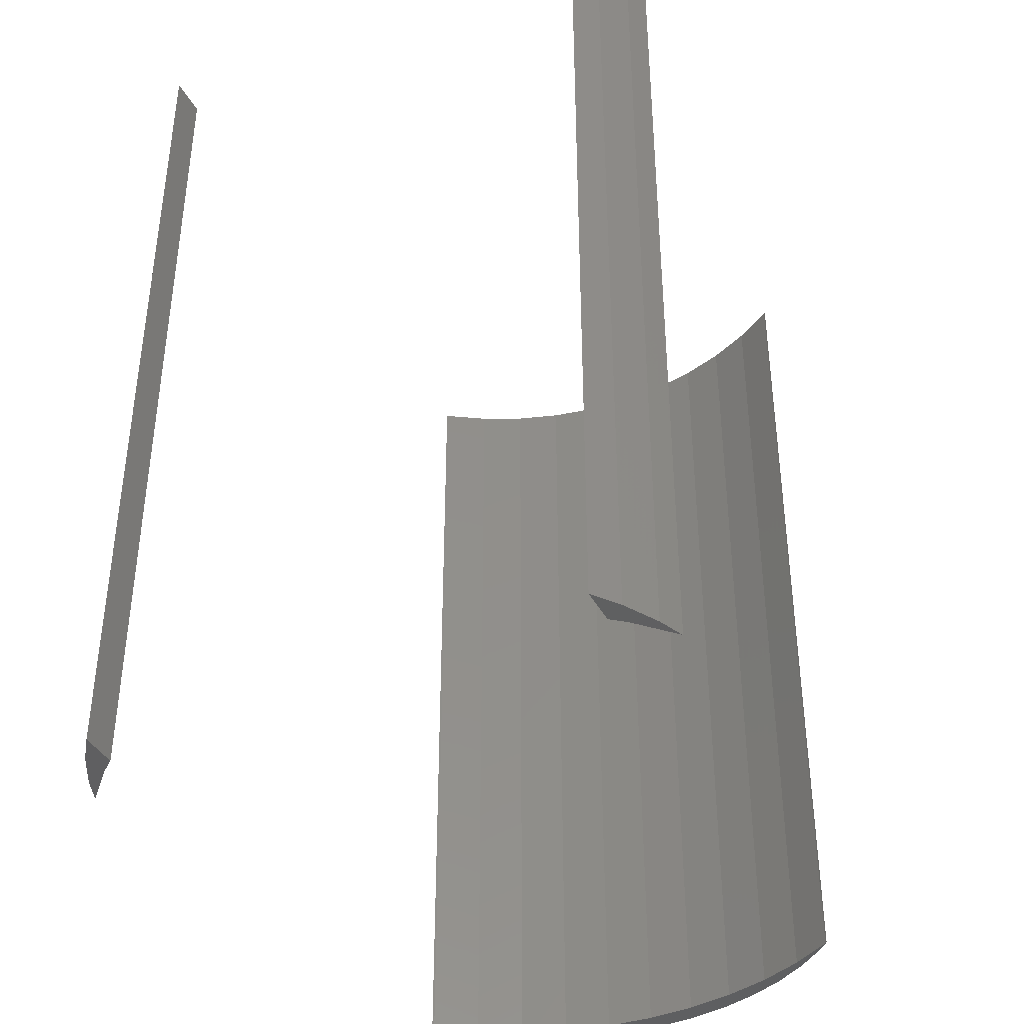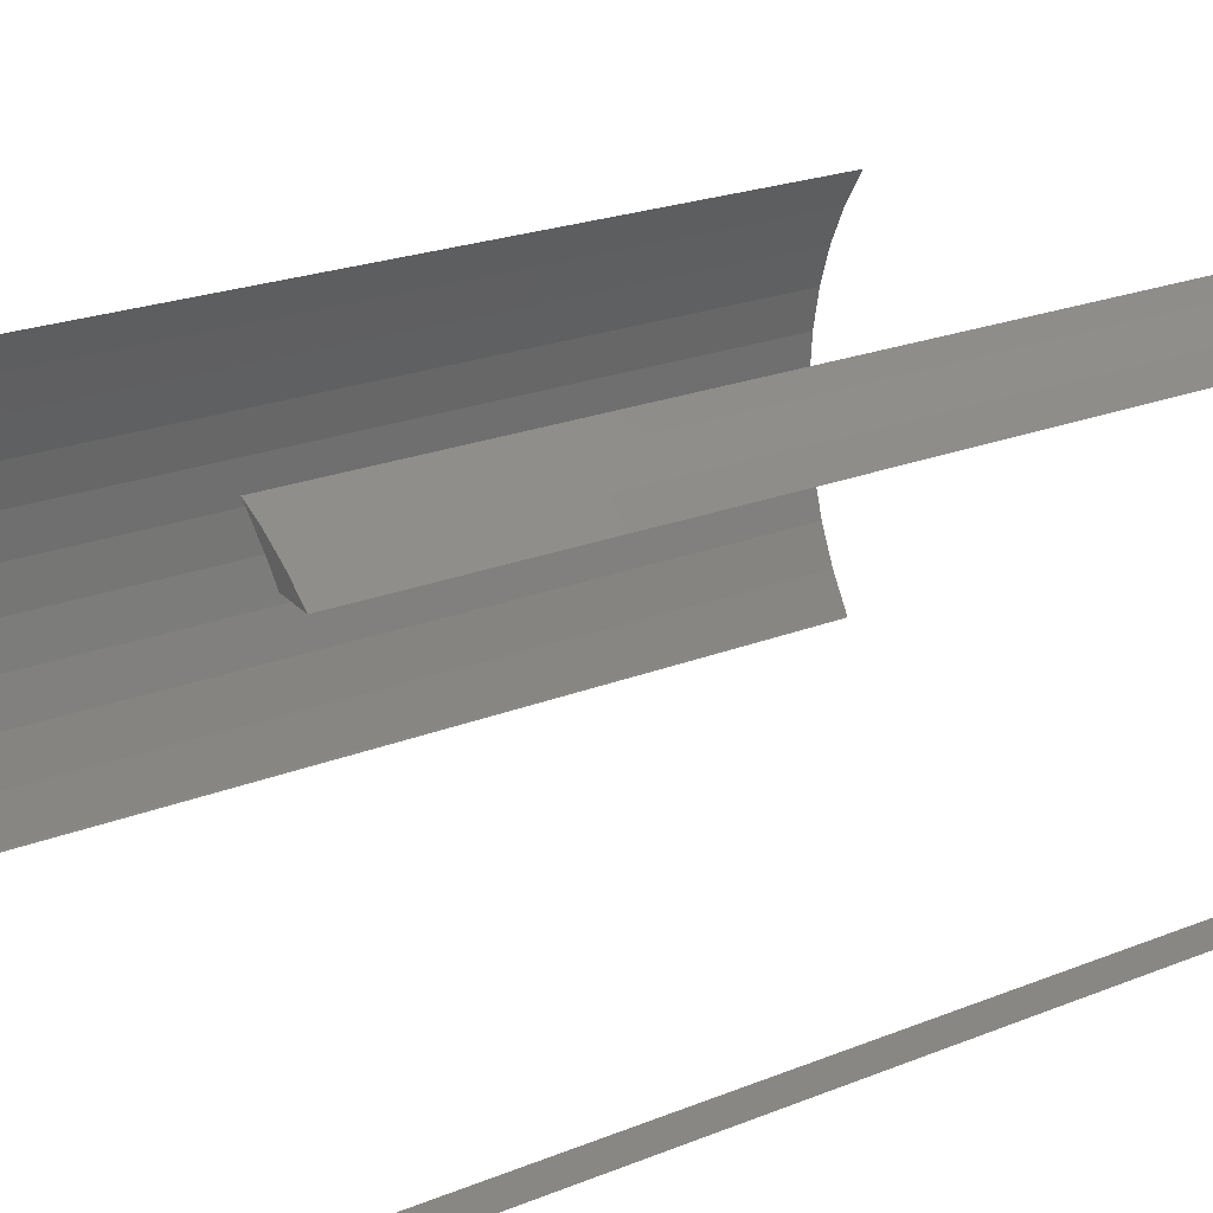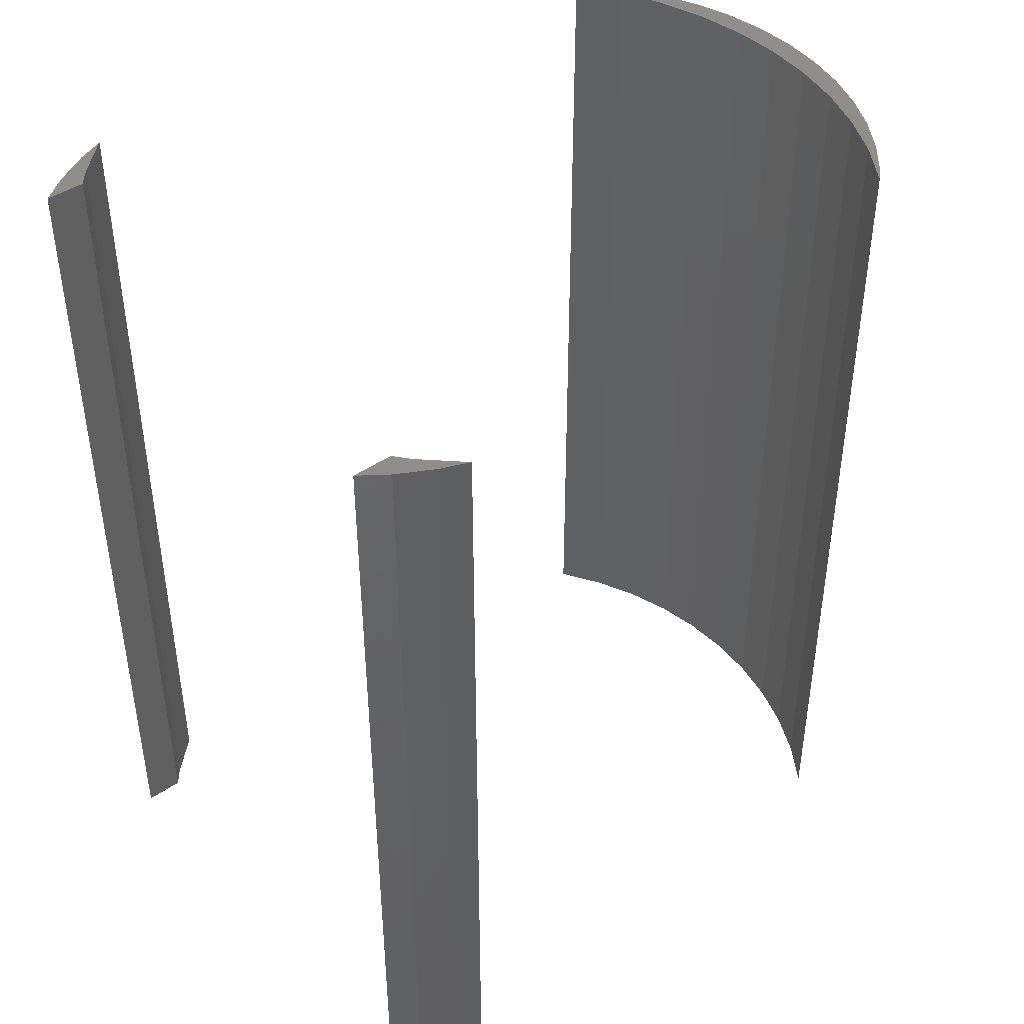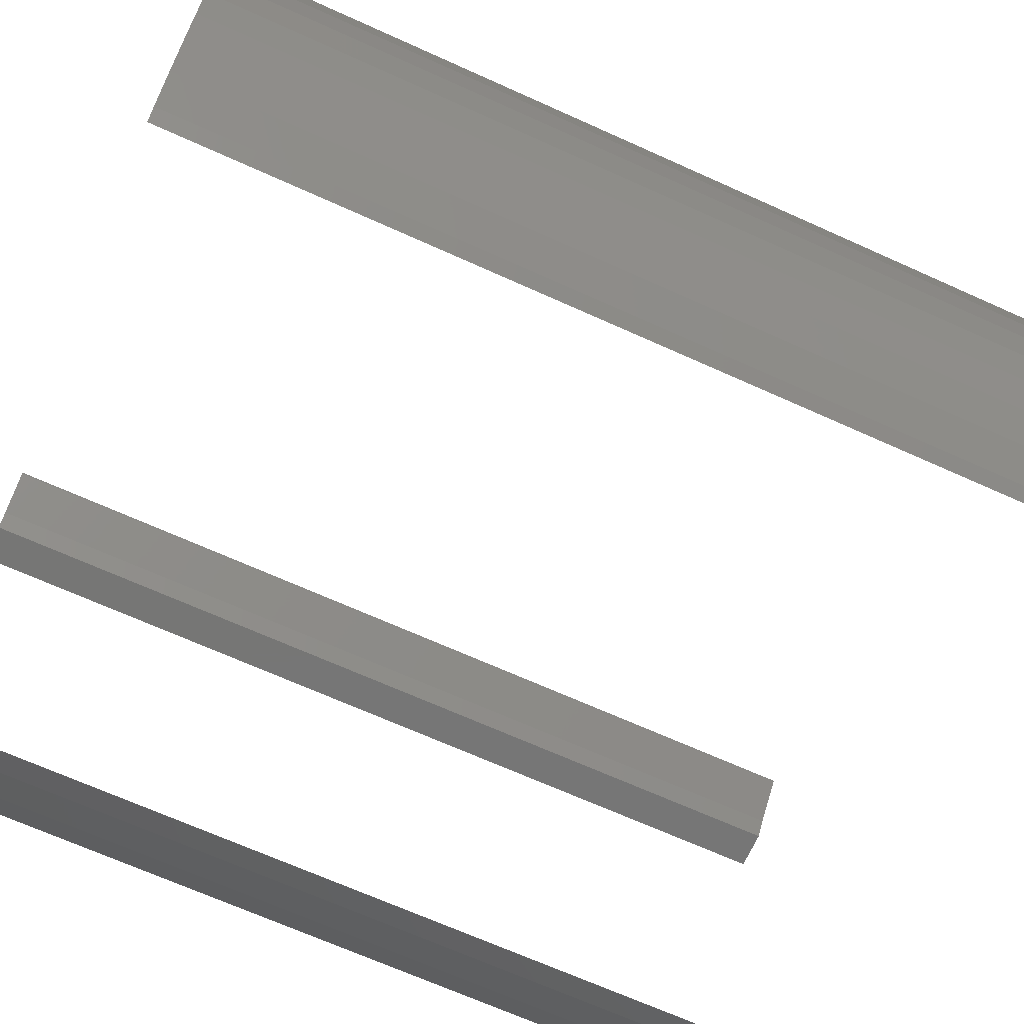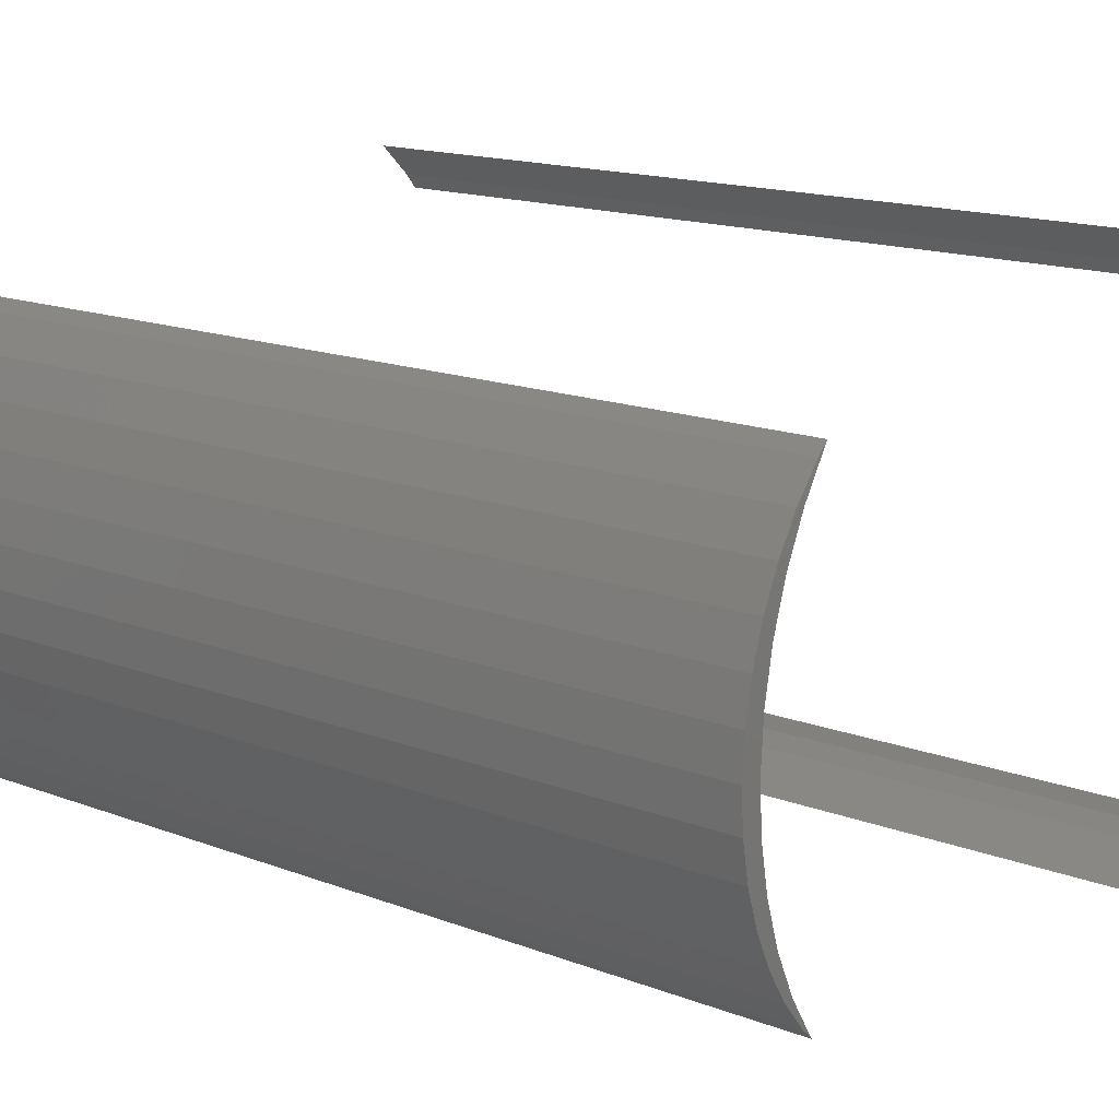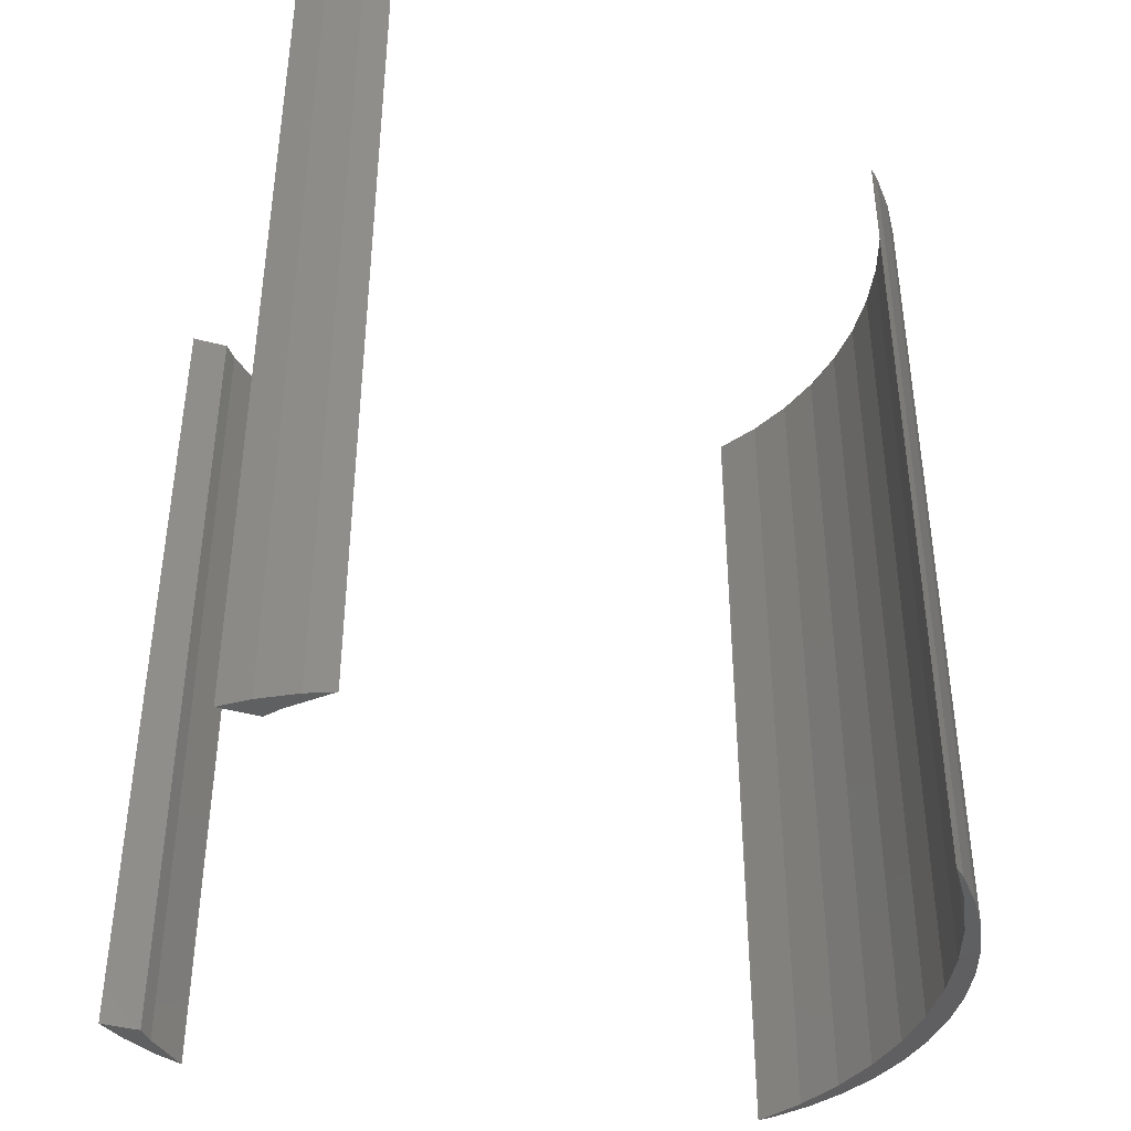
<metadata>
{"format":"stl","ext":"stl","renderer":"f3d","projection":"perspective","resolution":1024,"background":"white","views":[{"elev":-39.6,"azim":-64.3,"up":"+Z"},{"elev":24.6,"azim":-122.3,"up":"+Y"},{"elev":44.0,"azim":-38.8,"up":"+Z"},{"elev":-68.6,"azim":65.7,"up":"+Y"},{"elev":15.9,"azim":128.3,"up":"+Y"},{"elev":-41.1,"azim":-18.2,"up":"+Z"}]}
</metadata>
<code>
# stl→obj: 80 verts, 148 faces
v 7 0 20
v 6.945 0.8773 0
v 6.945 0.8773 20
v 7 0 0
v 5.103 4.792 0
v 4.847 5.032 20
v 5.103 4.792 20
v 4.847 5.032 0
v 6.508 2.577 20
v 6.134 3.372 0
v 6.134 3.372 20
v 6.508 2.577 0
v 6.78 1.741 0
v 6.78 1.741 20
v 5.663 4.114 20
v 5.663 4.114 0
v 6.5 0 20
v 6.433 1.065 20
v 6.945 -0.8773 20
v 6.233 2.114 20
v 6.433 -1.065 20
v 6.78 -1.741 20
v 5.903 3.129 20
v 5.449 4.095 20
v 4.877 4.996 20
v 6.233 -2.114 20
v 6.508 -2.577 20
v 5.903 -3.129 20
v 6.134 -3.372 20
v 5.663 -4.114 20
v 5.449 -4.095 20
v 5.103 -4.792 20
v 4.877 -4.996 20
v 4.847 -5.032 20
v -7.98 6.334 20
v -7.418 6.549 20
v -7.397 6.565 20
v -8.196 5.819 20
v -8.751 5.91 20
v -8.469 5.489 20
v -9.33 5.489 20
v -7.418 -6.549 20
v -7.98 -6.334 20
v -7.397 -6.565 20
v -8.196 -5.819 20
v -8.751 -5.91 20
v -8.469 -5.489 20
v -9.33 -5.489 20
v 6.945 -0.8773 0
v 6.508 -2.577 0
v 6.134 -3.372 0
v 6.5 0 0
v 6.433 -1.065 0
v 6.78 -1.741 0
v 6.233 -2.114 0
v 6.433 1.065 0
v 5.903 -3.129 0
v 5.663 -4.114 0
v 5.449 -4.095 0
v 5.103 -4.792 0
v 4.877 -4.996 0
v 4.847 -5.032 0
v 6.233 2.114 0
v 5.903 3.129 0
v 5.449 4.095 0
v 4.877 4.996 0
v -7.418 6.549 0
v -7.98 6.334 0
v -7.397 6.565 0
v -8.196 5.819 0
v -8.751 5.91 0
v -8.469 5.489 0
v -9.33 5.489 0
v -7.98 -6.334 0
v -7.418 -6.549 0
v -7.397 -6.565 0
v -8.196 -5.819 0
v -8.751 -5.91 0
v -8.469 -5.489 0
v -9.33 -5.489 0
f 1 2 3
f 2 1 4
f 5 6 7
f 6 5 8
f 9 10 11
f 10 9 12
f 3 13 14
f 13 3 2
f 14 12 9
f 12 14 13
f 15 5 7
f 5 15 16
f 11 16 15
f 16 11 10
f 17 1 3
f 18 3 14
f 1 17 19
f 20 14 9
f 21 19 17
f 19 21 22
f 3 18 17
f 14 20 18
f 23 9 11
f 9 23 20
f 15 23 11
f 15 24 23
f 7 24 15
f 7 25 24
f 25 7 6
f 26 22 21
f 22 26 27
f 28 27 26
f 27 28 29
f 28 30 29
f 31 30 28
f 31 32 30
f 33 32 31
f 32 33 34
f 35 36 37
f 35 38 36
f 39 38 35
f 38 39 40
f 40 39 41
f 42 43 44
f 45 43 42
f 46 45 47
f 45 46 43
f 46 47 48
f 19 4 1
f 4 19 49
f 29 50 27
f 50 29 51
f 52 4 49
f 53 49 54
f 4 52 2
f 55 54 50
f 56 2 52
f 2 56 13
f 49 53 52
f 54 55 53
f 57 50 51
f 50 57 55
f 58 57 51
f 58 59 57
f 60 59 58
f 60 61 59
f 61 60 62
f 63 13 56
f 13 63 12
f 64 12 63
f 12 64 10
f 64 16 10
f 65 16 64
f 65 5 16
f 66 5 65
f 5 66 8
f 67 68 69
f 70 68 67
f 71 70 72
f 70 71 68
f 71 72 73
f 74 75 76
f 74 77 75
f 78 77 74
f 77 78 79
f 79 78 80
f 27 54 22
f 54 27 50
f 62 32 34
f 32 62 60
f 22 49 19
f 49 22 54
f 30 51 29
f 51 30 58
f 32 58 30
f 58 32 60
f 69 35 37
f 35 69 68
f 71 41 39
f 41 71 73
f 68 39 35
f 39 68 71
f 74 44 43
f 44 74 76
f 78 43 46
f 43 78 74
f 80 46 48
f 46 80 78
f 79 48 47
f 48 79 80
f 73 40 41
f 40 73 72
f 64 24 65
f 24 64 23
f 65 25 66
f 25 65 24
f 53 17 52
f 17 53 21
f 40 70 38
f 70 40 72
f 70 36 38
f 36 70 67
f 59 28 57
f 28 59 31
f 56 20 63
f 20 56 18
f 63 23 64
f 23 63 20
f 66 6 8
f 6 66 25
f 67 37 36
f 37 67 69
f 52 18 56
f 18 52 17
f 62 33 61
f 33 62 34
f 61 31 59
f 31 61 33
f 55 21 53
f 21 55 26
f 57 26 55
f 26 57 28
f 75 45 42
f 45 75 77
f 76 42 44
f 42 76 75
f 45 79 47
f 79 45 77

</code>
